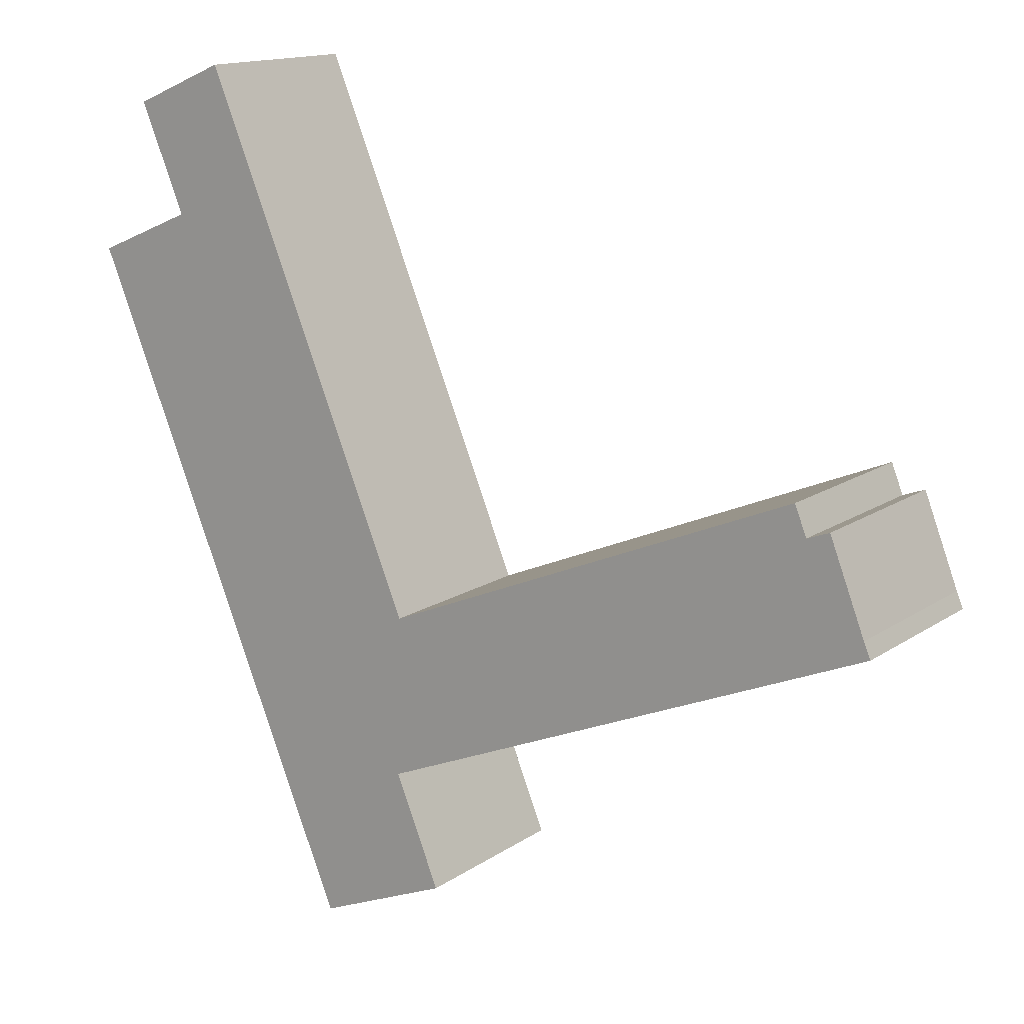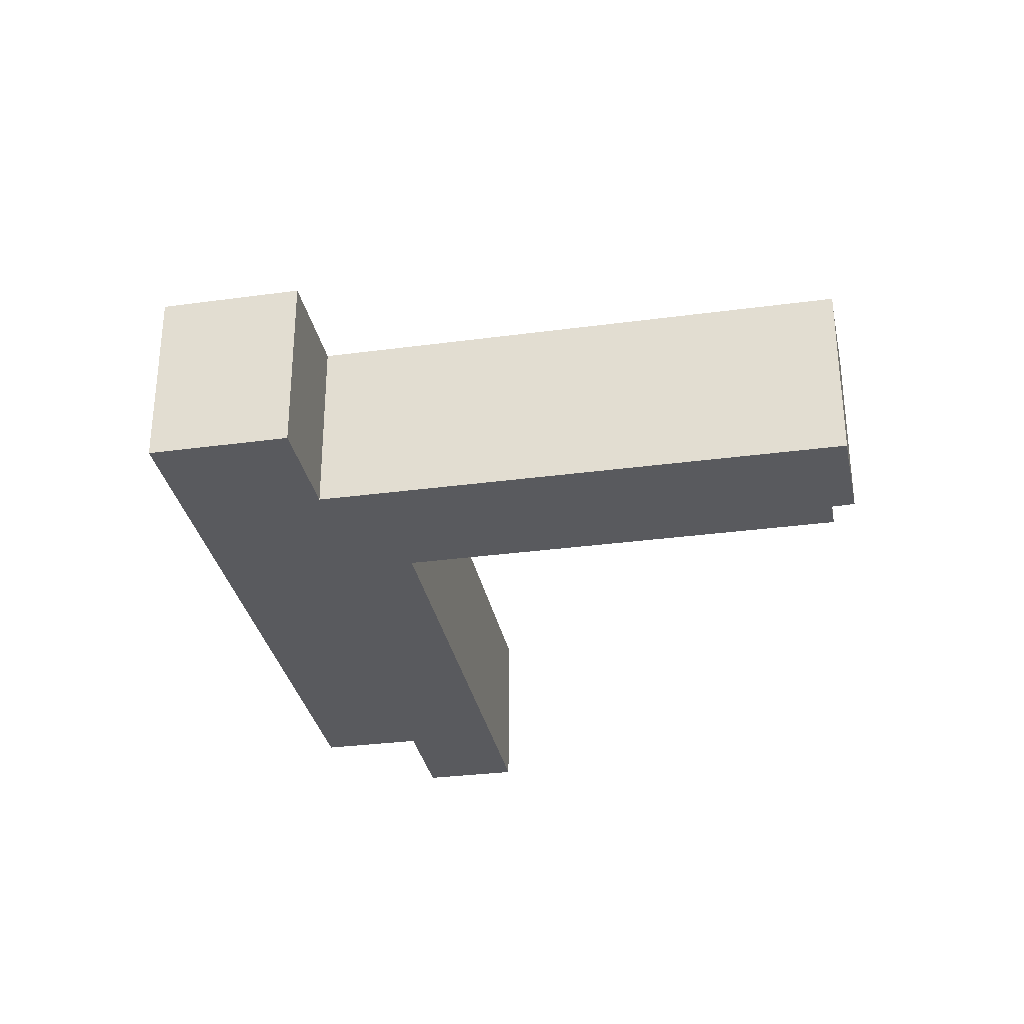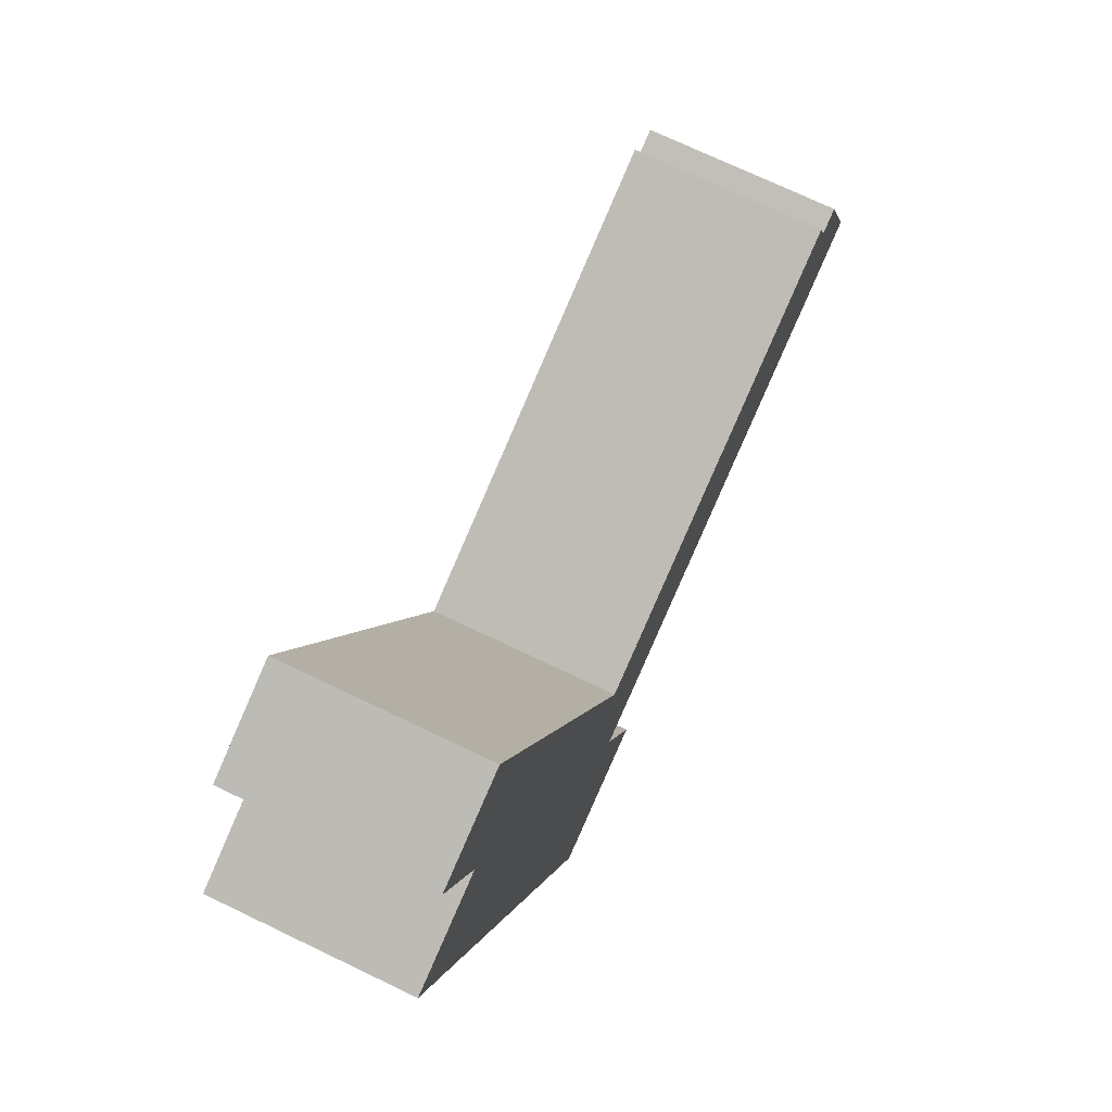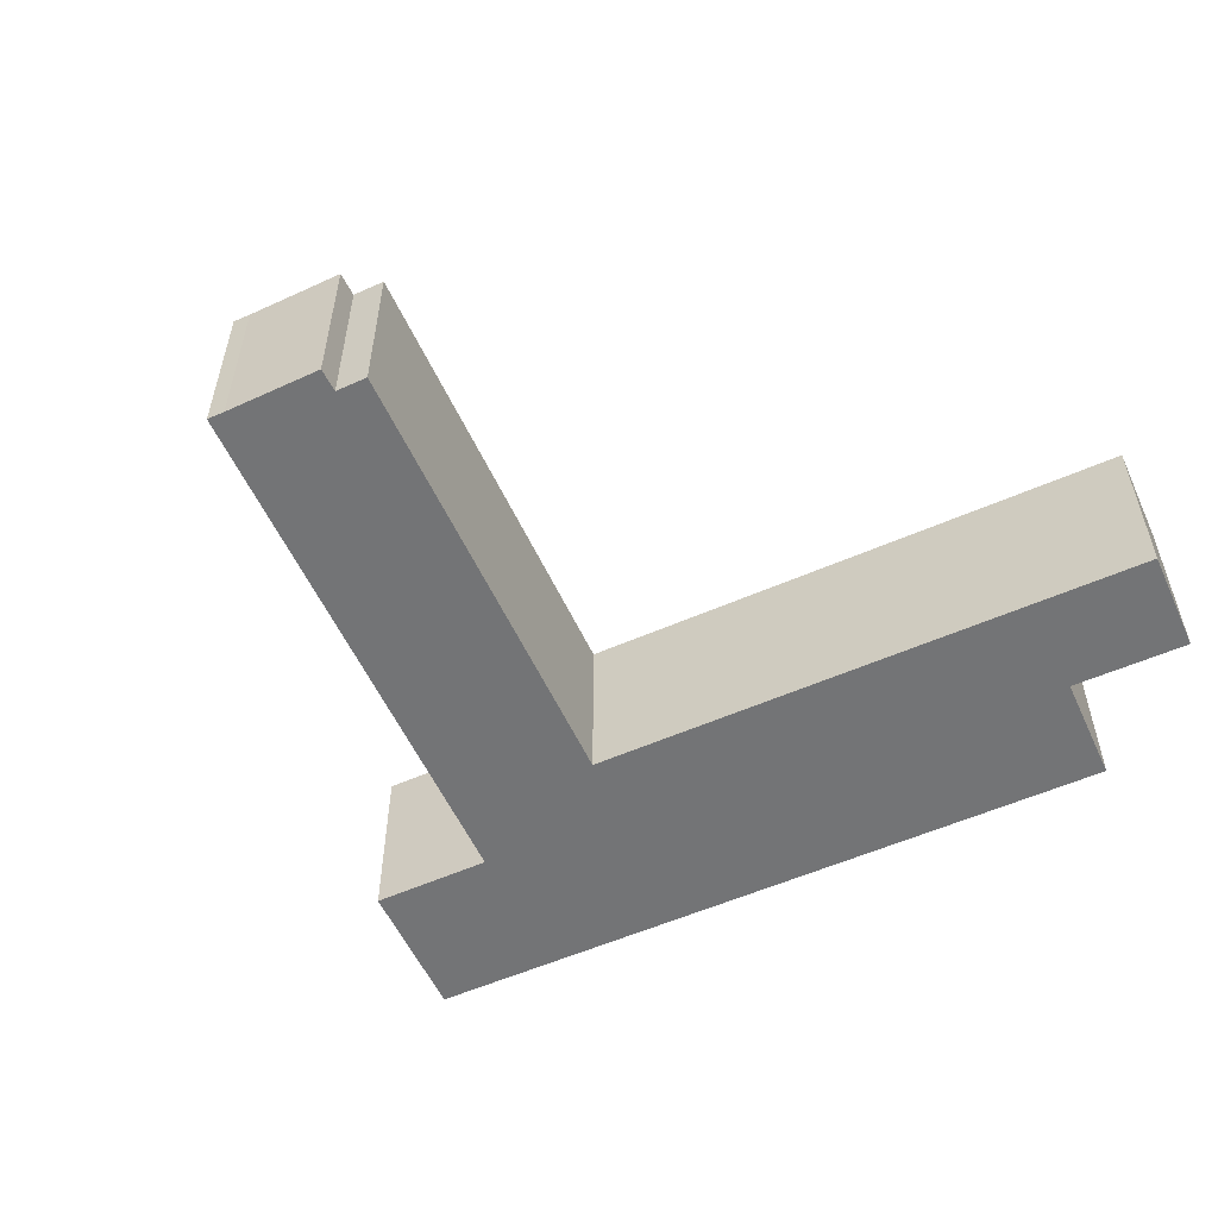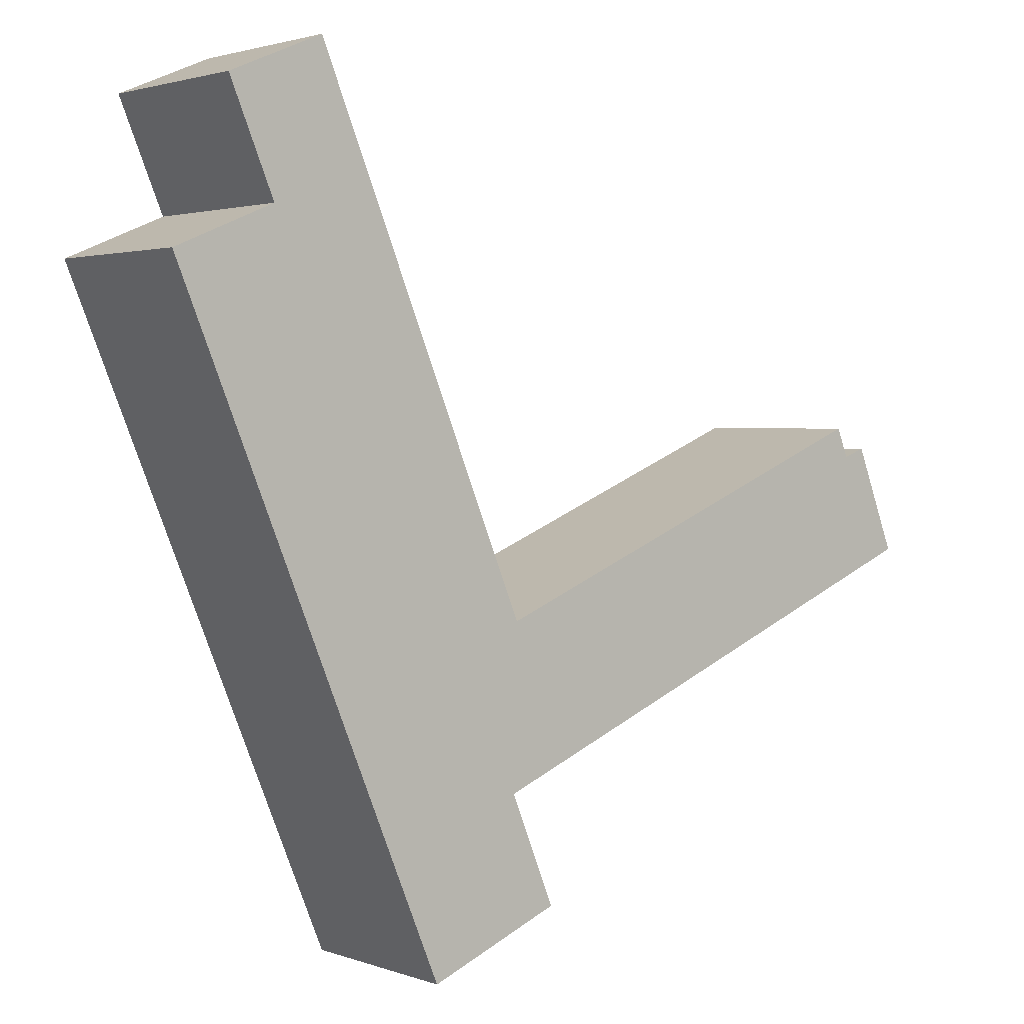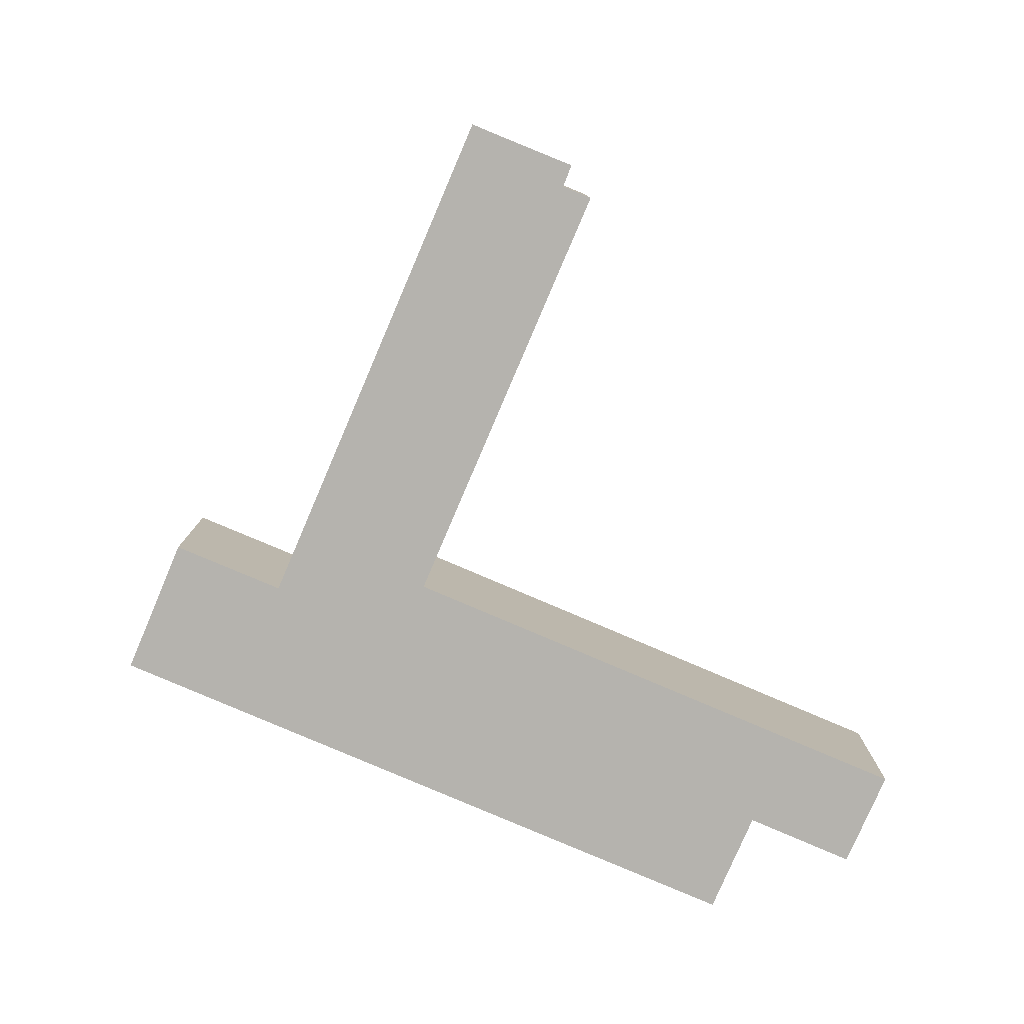
<metadata>
{"format":"obj","ext":"obj","renderer":"f3d","projection":"perspective","resolution":1024,"background":"white","views":[{"elev":14.5,"azim":-145.2,"up":"+Z"},{"elev":-31.6,"azim":-146.6,"up":"+Y"},{"elev":71.6,"azim":115.7,"up":"+Z"},{"elev":-56.2,"azim":-42.8,"up":"+Y"},{"elev":2.2,"azim":141.3,"up":"+Z"},{"elev":-80.0,"azim":-90.6,"up":"+Y"}]}
</metadata>
<code>
v  43.35 11.17 28.3
v  46.33 11.17 19.38
v  40.69 11.17 21.89
v  46.39 11.17 19.53
v  49.06 11.17 25.88
v  46.83 11.17 26.83
v  0.4 11.17 0.962
v  26.85 11.17 -11.18
v  0 11.17 6.838e-16
v  2.529 11.17 6.386
v  3.89 11.17 5.876
v  4.602 11.17 7.654
v  30.24 11.17 -3.005
v  30.37 11.17 -12.64
v  30.55 11.17 -12.72
v  35.94 11.17 -22.68
v  38.64 11.17 -16.2
v  30.33 11.17 -3.043
v  30.39 11.17 -2.905
v  39.68 11.17 19.47
v  40.61 11.17 -11.47
v  42.15 11.17 -7.771
v  52.41 11.17 16.83
v  30.51 11.17 -12.81
v  27.83 11.17 -19.35
v  35.94 1.389e-15 -22.68
v  27.83 1.185e-15 -19.35
v  30.55 7.788e-16 -12.72
v  30.51 7.845e-16 -12.81
v  2.529 -3.91e-16 6.386
v  3.89 -3.598e-16 5.876
v  4.602 -4.687e-16 7.654
v  30.33 1.863e-16 -3.043
v  30.39 1.779e-16 -2.905
v  39.68 -1.192e-15 19.47
v  30.37 7.742e-16 -12.64
v  26.85 6.845e-16 -11.18
v  0 0 0
v  0.4 -5.891e-17 0.962
v  40.69 -1.34e-15 21.89
v  43.35 -1.733e-15 28.3
v  30.24 1.84e-16 -3.005
v  49.06 -1.585e-15 25.88
v  46.83 -1.643e-15 26.83
v  46.33 -1.187e-15 19.38
v  52.41 -1.03e-15 16.83
v  46.39 -1.196e-15 19.53
v  42.15 4.758e-16 -7.771
v  40.61 7.024e-16 -11.47
v  38.64 9.918e-16 -16.2
g defaultobject
f 1 2 3
f 2 1 4
f 4 1 5
f 5 1 6
f 7 8 9
f 8 7 10
f 8 10 11
f 8 11 12
f 8 12 13
f 8 13 14
f 14 13 15
f 15 13 16
f 16 13 17
f 17 13 18
f 17 18 19
f 17 19 20
f 17 20 21
f 21 20 22
f 22 20 23
f 23 20 2
f 2 20 3
f 24 16 25
f 16 24 15
f 26 25 16
f 25 26 27
f 27 24 25
f 24 27 15
f 15 27 28
f 28 27 29
f 30 10 7
f 31 12 11
f 12 31 32
f 33 19 18
f 19 33 34
f 19 34 35
f 28 14 15
f 14 28 8
f 8 28 9
f 9 28 36
f 9 36 37
f 9 37 38
f 38 7 9
f 7 38 39
f 30 7 39
f 35 20 19
f 20 35 3
f 3 35 1
f 1 35 40
f 1 40 41
f 30 11 10
f 11 30 31
f 33 18 13
f 32 13 12
f 13 32 42
f 13 42 33
f 41 6 1
f 6 41 5
f 5 41 43
f 43 41 44
f 45 23 2
f 23 45 46
f 43 4 5
f 4 43 2
f 2 43 45
f 45 43 47
f 46 22 23
f 22 46 48
f 22 48 21
f 21 48 17
f 17 48 49
f 17 49 50
f 17 50 16
f 16 50 26
f 44 47 43
f 47 44 41
f 47 41 40
f 47 40 45
f 45 48 46
f 48 45 40
f 48 40 35
f 48 35 34
f 48 34 49
f 49 34 50
f 50 34 26
f 26 34 33
f 26 33 42
f 26 42 28
f 28 42 32
f 28 32 36
f 36 32 37
f 37 32 31
f 37 31 38
f 38 31 39
f 39 31 30
f 26 29 27
f 29 26 28

</code>
